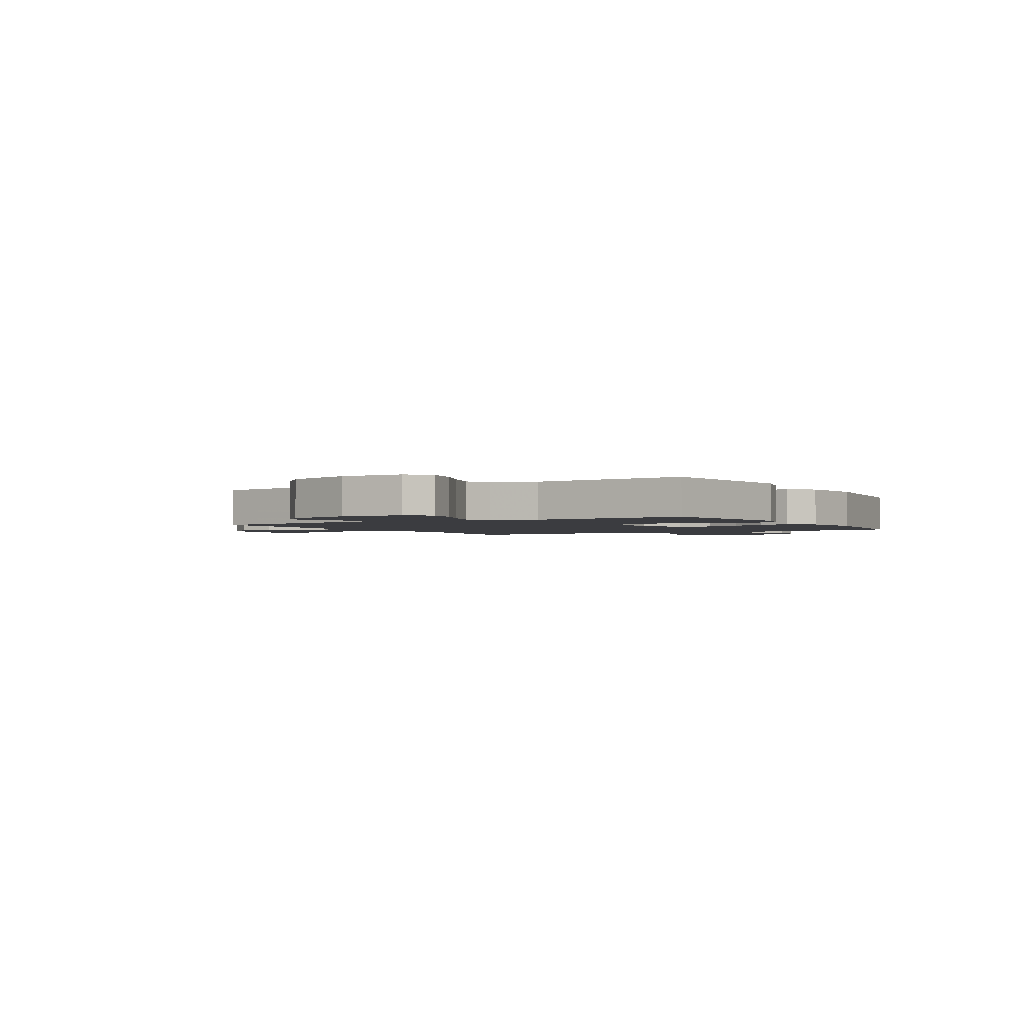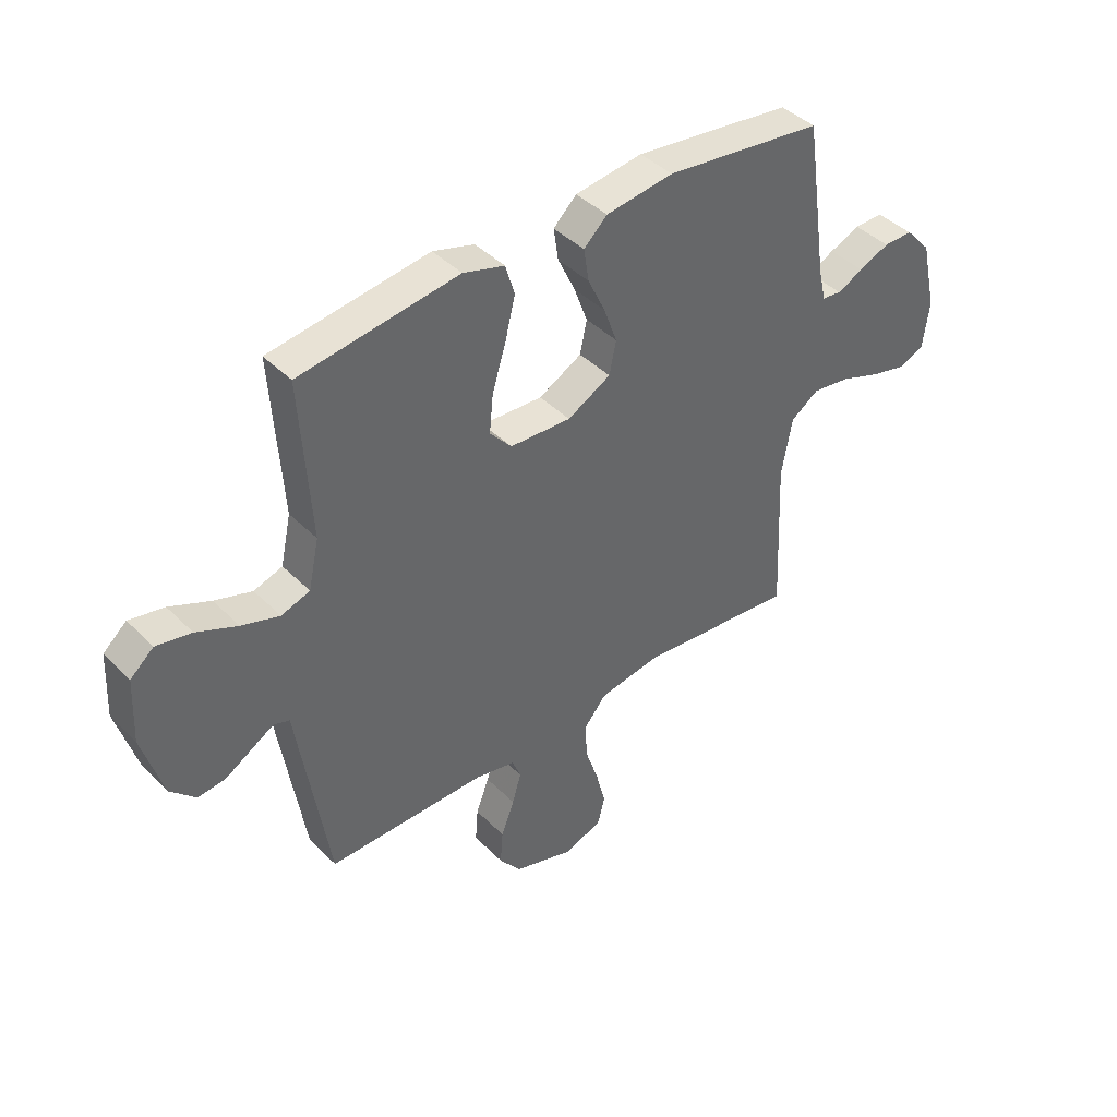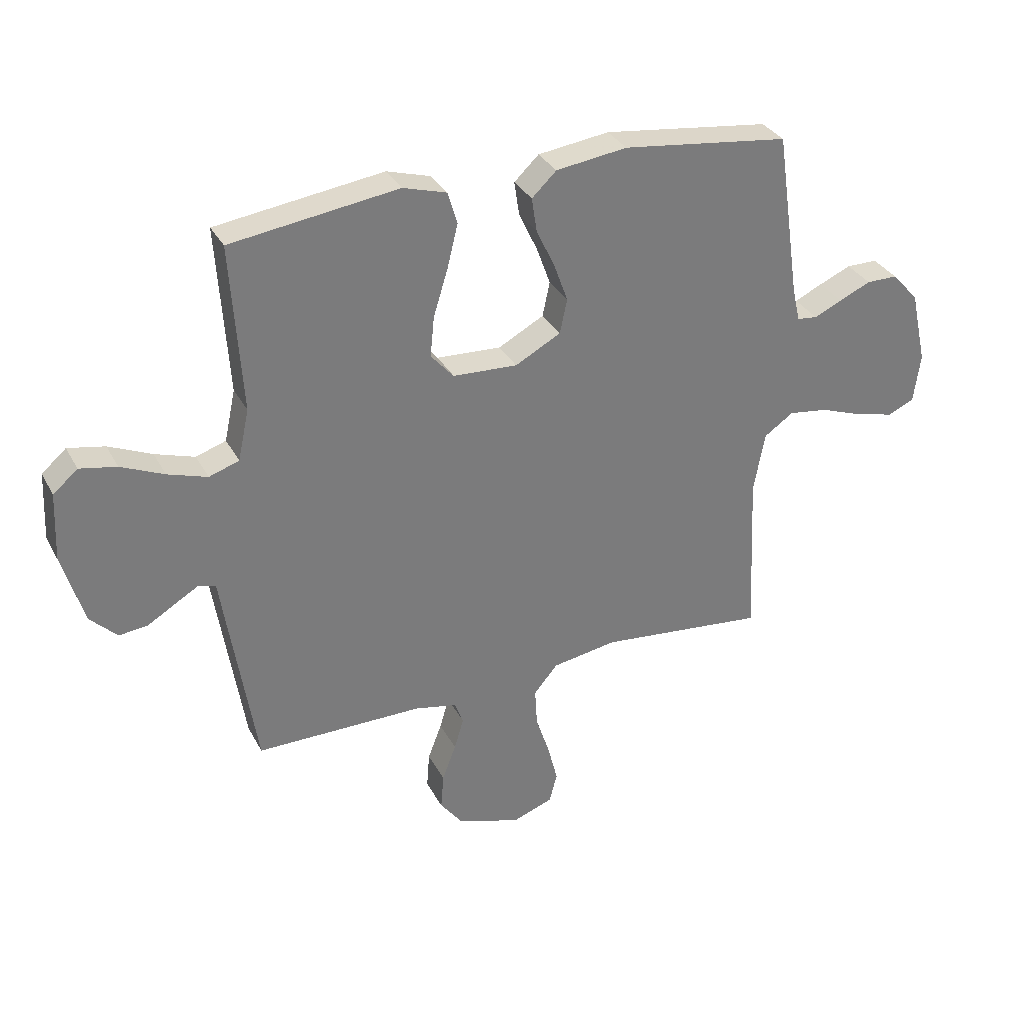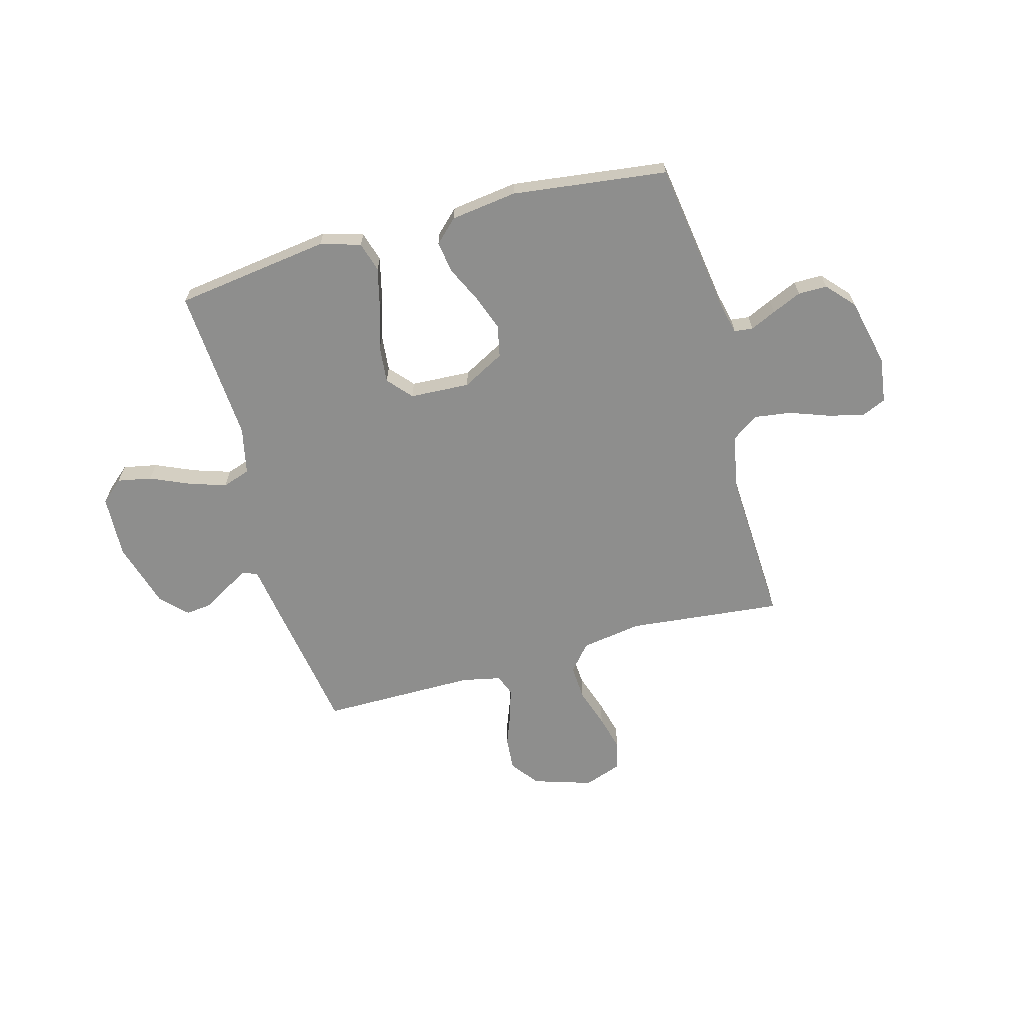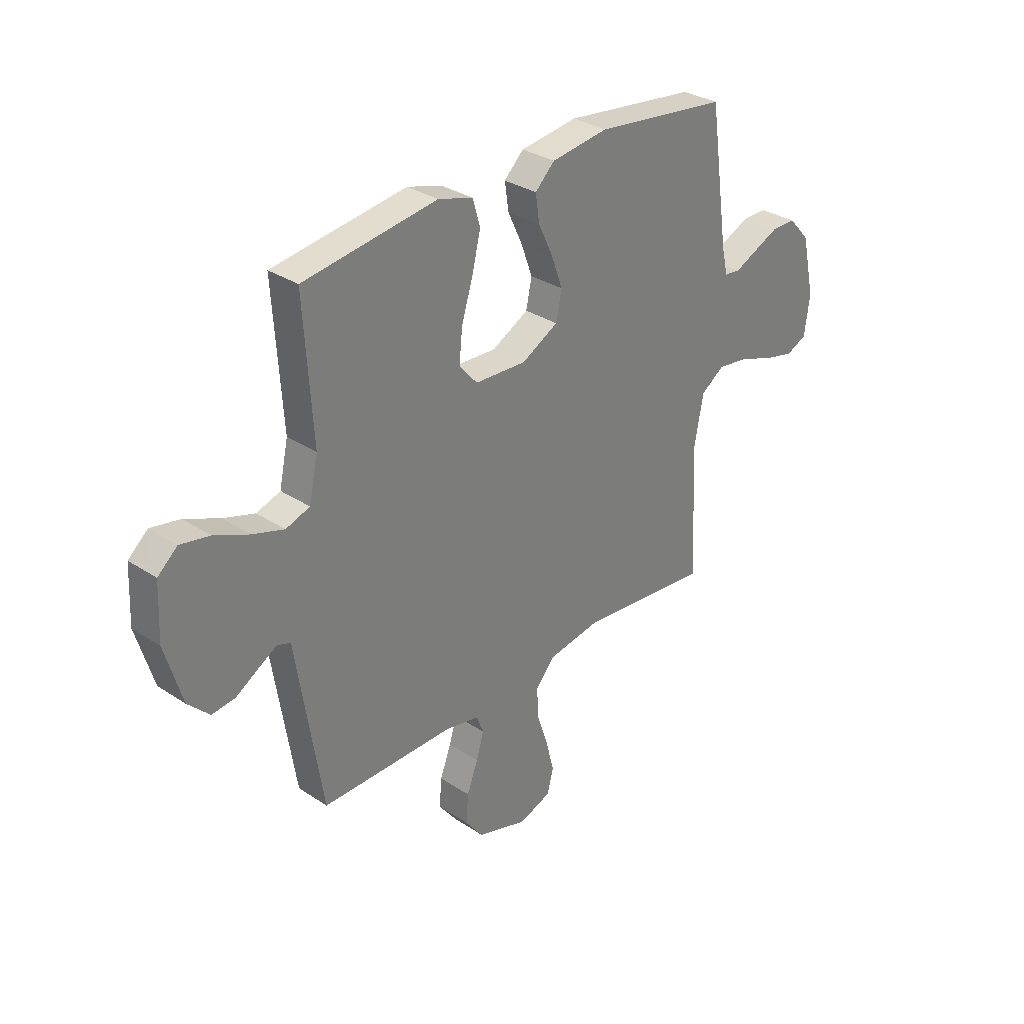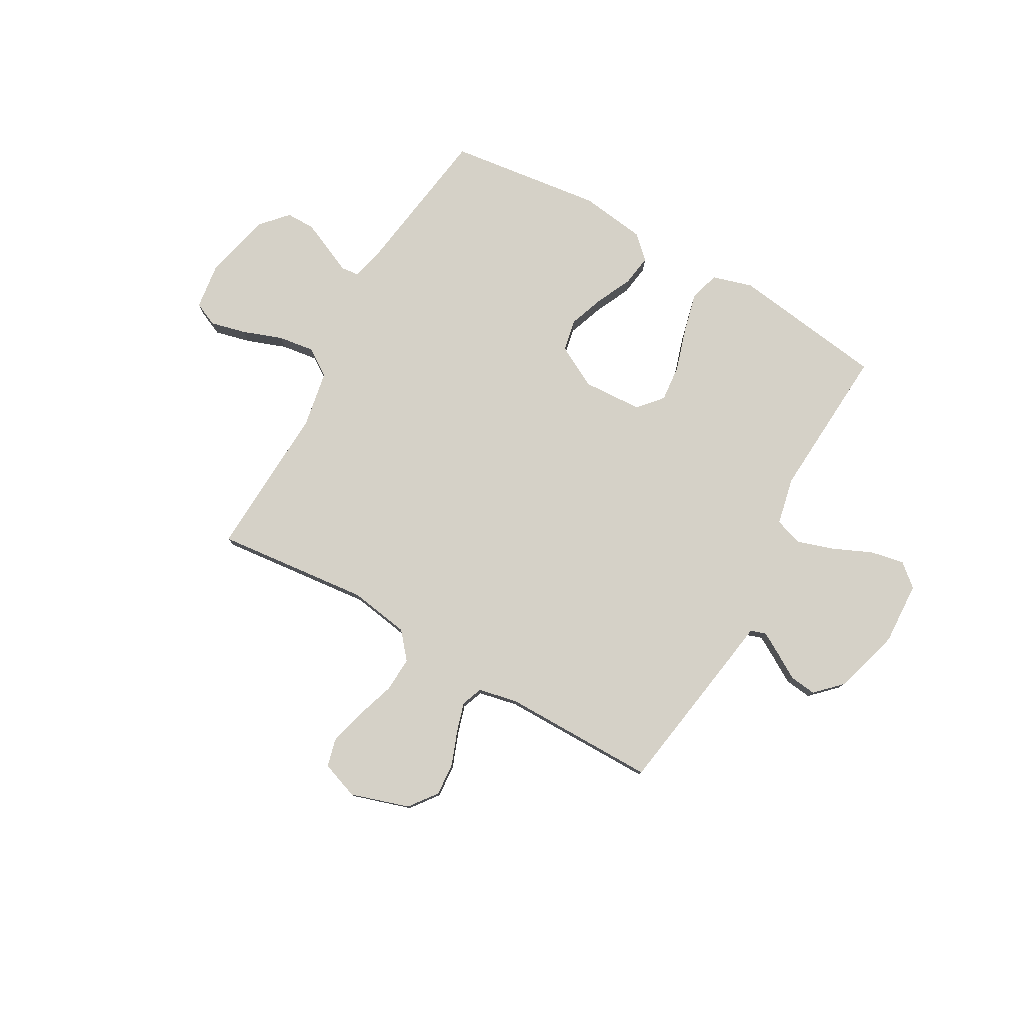
<metadata>
{"format":"obj","ext":"obj","renderer":"f3d","projection":"perspective","resolution":1024,"background":"white","views":[{"elev":-2.0,"azim":-59.3,"up":"+Y"},{"elev":41.9,"azim":-40.2,"up":"+Z"},{"elev":32.6,"azim":-24.3,"up":"+Z"},{"elev":-64.8,"azim":15.4,"up":"+Y"},{"elev":31.7,"azim":-47.0,"up":"+Z"},{"elev":78.9,"azim":-150.5,"up":"+Y"}]}
</metadata>
<code>
v 0.5 0.07 0.5
v 0.544 0.07 0.2
v 0.558 0.07 0.141
v 0.594 0.07 0.137
v 0.644 0.07 0.16
v 0.701 0.07 0.185
v 0.757 0.07 0.185
v 0.805 0.07 0.132
v 0.835 0.07 0
v 0.823 0.07 -0.089
v 0.776 0.07 -0.11
v 0.707 0.07 -0.093
v 0.63 0.07 -0.065
v 0.559 0.07 -0.055
v 0.506 0.07 -0.091
v 0.486 0.07 -0.2
v 0.5 0.07 -0.5
v 0.2 0.07 -0.469
v 0.083 0.07 -0.488
v 0.04 0.07 -0.539
v 0.044 0.07 -0.608
v 0.069 0.07 -0.684
v 0.087 0.07 -0.755
v 0.073 0.07 -0.809
v 0 0.07 -0.835
v -0.114 0.07 -0.799
v -0.155 0.07 -0.745
v -0.15 0.07 -0.68
v -0.125 0.07 -0.614
v -0.108 0.07 -0.557
v -0.124 0.07 -0.516
v -0.2 0.07 -0.5
v -0.5 0.07 -0.5
v -0.547 0.07 -0.2
v -0.558 0.07 -0.127
v -0.588 0.07 -0.117
v -0.631 0.07 -0.142
v -0.681 0.07 -0.172
v -0.733 0.07 -0.178
v -0.781 0.07 -0.13
v -0.819 0.07 0
v -0.813 0.07 0.122
v -0.769 0.07 0.16
v -0.703 0.07 0.147
v -0.626 0.07 0.113
v -0.555 0.07 0.09
v -0.501 0.07 0.108
v -0.481 0.07 0.2
v -0.5 0.07 0.5
v -0.2 0.07 0.541
v -0.122 0.07 0.518
v -0.105 0.07 0.46
v -0.124 0.07 0.382
v -0.15 0.07 0.298
v -0.157 0.07 0.226
v -0.116 0.07 0.179
v 0 0.07 0.173
v 0.082 0.07 0.217
v 0.095 0.07 0.279
v 0.07 0.07 0.348
v 0.037 0.07 0.418
v 0.028 0.07 0.479
v 0.072 0.07 0.521
v 0.2 0.07 0.538
v 0.5 0 0.5
v 0.544 0 0.2
v 0.558 0 0.141
v 0.594 0 0.137
v 0.644 0 0.16
v 0.701 0 0.185
v 0.757 0 0.185
v 0.805 0 0.132
v 0.835 0 0
v 0.823 0 -0.089
v 0.776 0 -0.11
v 0.707 0 -0.093
v 0.63 0 -0.065
v 0.559 0 -0.055
v 0.506 0 -0.091
v 0.486 0 -0.2
v 0.5 0 -0.5
v 0.2 0 -0.469
v 0.083 0 -0.488
v 0.04 0 -0.539
v 0.044 0 -0.608
v 0.069 0 -0.684
v 0.087 0 -0.755
v 0.073 0 -0.809
v 0 0 -0.835
v -0.114 0 -0.799
v -0.155 0 -0.745
v -0.15 0 -0.68
v -0.125 0 -0.614
v -0.108 0 -0.557
v -0.124 0 -0.516
v -0.2 0 -0.5
v -0.5 0 -0.5
v -0.547 0 -0.2
v -0.558 0 -0.127
v -0.588 0 -0.117
v -0.631 0 -0.142
v -0.681 0 -0.172
v -0.733 0 -0.178
v -0.781 0 -0.13
v -0.819 0 0
v -0.813 0 0.122
v -0.769 0 0.16
v -0.703 0 0.147
v -0.626 0 0.113
v -0.555 0 0.09
v -0.501 0 0.108
v -0.481 0 0.2
v -0.5 0 0.5
v -0.2 0 0.541
v -0.122 0 0.518
v -0.105 0 0.46
v -0.124 0 0.382
v -0.15 0 0.298
v -0.157 0 0.226
v -0.116 0 0.179
v 0 0 0.173
v 0.082 0 0.217
v 0.095 0 0.279
v 0.07 0 0.348
v 0.037 0 0.418
v 0.028 0 0.479
v 0.072 0 0.521
v 0.2 0 0.538
f 63 64 1 2
f 60 61 62 63
f 59 60 63 2
f 58 59 2 3
f 57 58 3
f 56 57 3 4
f 51 52 53 54
f 49 50 51 54
f 48 49 54 55
f 47 48 55 56
f 42 43 44 45
f 42 45 46
f 41 42 46
f 37 38 39 40
f 36 37 40 41
f 35 36 41 46
f 32 33 34 35
f 31 32 35 46
f 26 27 28 29
f 26 29 30
f 25 26 30
f 24 25 30
f 21 22 23 24
f 21 24 30 31
f 16 17 18
f 15 16 18 19
f 10 11 12 13
f 10 13 14
f 9 10 14
f 8 9 14
f 7 8 14 15
f 4 5 6 7
f 46 47 56 4
f 20 21 31 46
f 19 20 46 4
f 4 7 15 19
f 66 65 128 127
f 127 126 125 124
f 66 127 124 123
f 67 66 123 122
f 67 122 121
f 68 67 121 120
f 118 117 116 115
f 118 115 114 113
f 119 118 113 112
f 120 119 112 111
f 109 108 107 106
f 110 109 106
f 110 106 105
f 104 103 102 101
f 105 104 101 100
f 110 105 100 99
f 99 98 97 96
f 110 99 96 95
f 93 92 91 90
f 94 93 90
f 94 90 89
f 94 89 88
f 88 87 86 85
f 95 94 88 85
f 82 81 80
f 83 82 80 79
f 77 76 75 74
f 78 77 74
f 78 74 73
f 78 73 72
f 79 78 72 71
f 71 70 69 68
f 68 120 111 110
f 110 95 85 84
f 68 110 84 83
f 83 79 71 68
f 1 65 66 2
f 2 66 67 3
f 3 67 68 4
f 4 68 69 5
f 5 69 70 6
f 6 70 71 7
f 7 71 72 8
f 8 72 73 9
f 9 73 74 10
f 10 74 75 11
f 11 75 76 12
f 12 76 77 13
f 13 77 78 14
f 14 78 79 15
f 15 79 80 16
f 16 80 81 17
f 17 81 82 18
f 18 82 83 19
f 19 83 84 20
f 20 84 85 21
f 21 85 86 22
f 22 86 87 23
f 23 87 88 24
f 24 88 89 25
f 25 89 90 26
f 26 90 91 27
f 27 91 92 28
f 28 92 93 29
f 29 93 94 30
f 30 94 95 31
f 31 95 96 32
f 32 96 97 33
f 33 97 98 34
f 34 98 99 35
f 35 99 100 36
f 36 100 101 37
f 37 101 102 38
f 38 102 103 39
f 39 103 104 40
f 40 104 105 41
f 41 105 106 42
f 42 106 107 43
f 43 107 108 44
f 44 108 109 45
f 45 109 110 46
f 46 110 111 47
f 47 111 112 48
f 48 112 113 49
f 49 113 114 50
f 50 114 115 51
f 51 115 116 52
f 52 116 117 53
f 53 117 118 54
f 54 118 119 55
f 55 119 120 56
f 56 120 121 57
f 57 121 122 58
f 58 122 123 59
f 59 123 124 60
f 60 124 125 61
f 61 125 126 62
f 62 126 127 63
f 63 127 128 64
f 64 128 65 1

</code>
